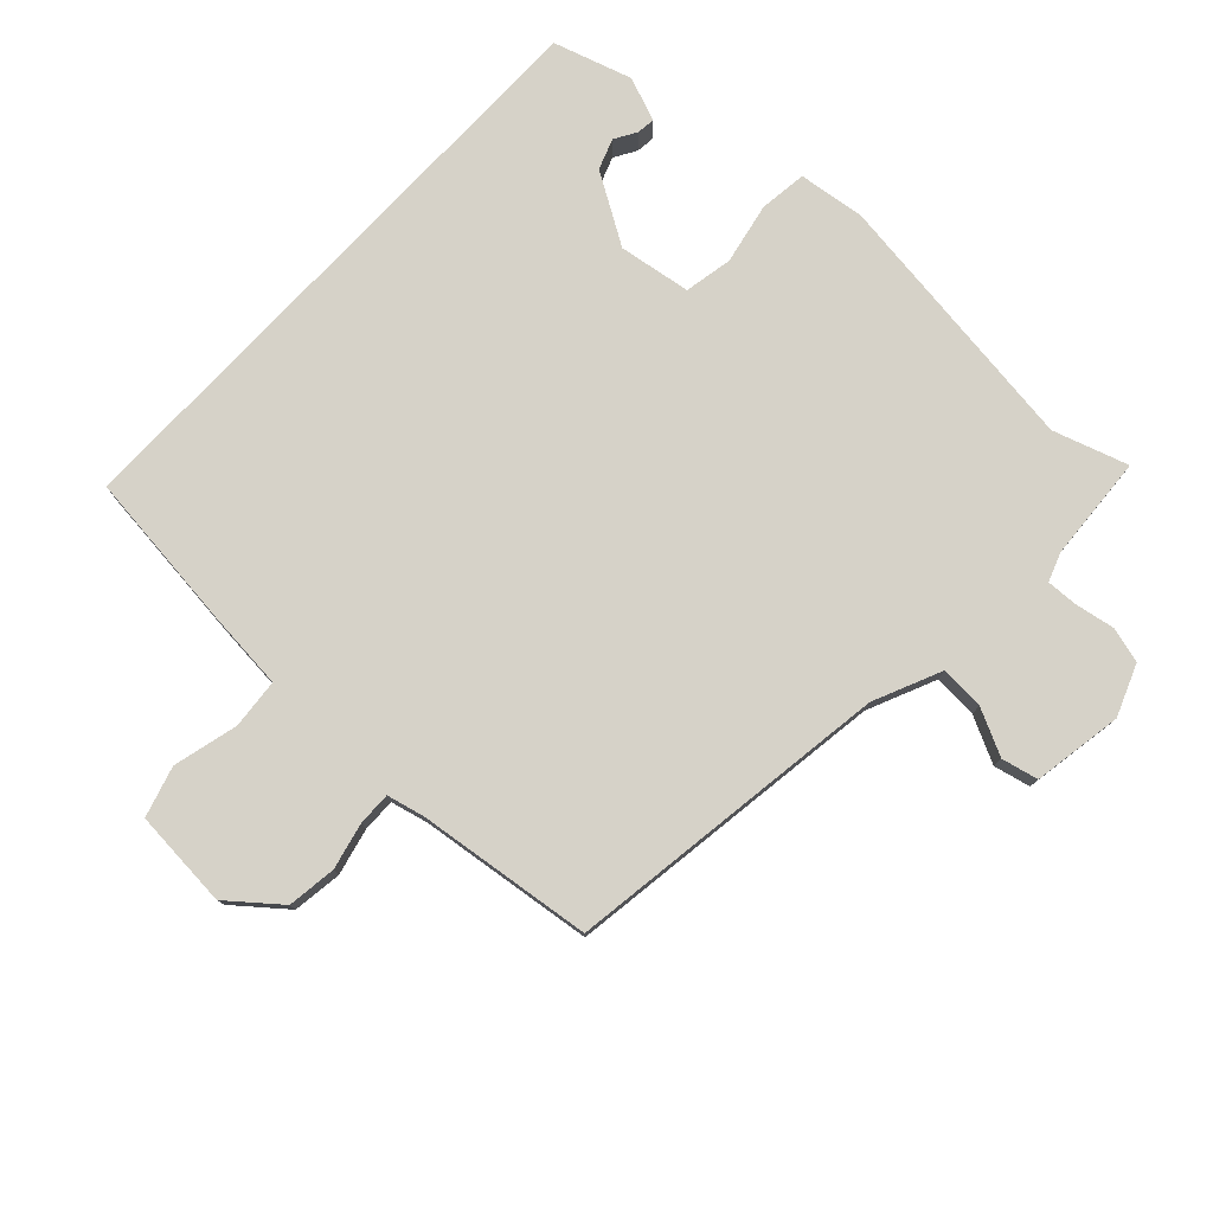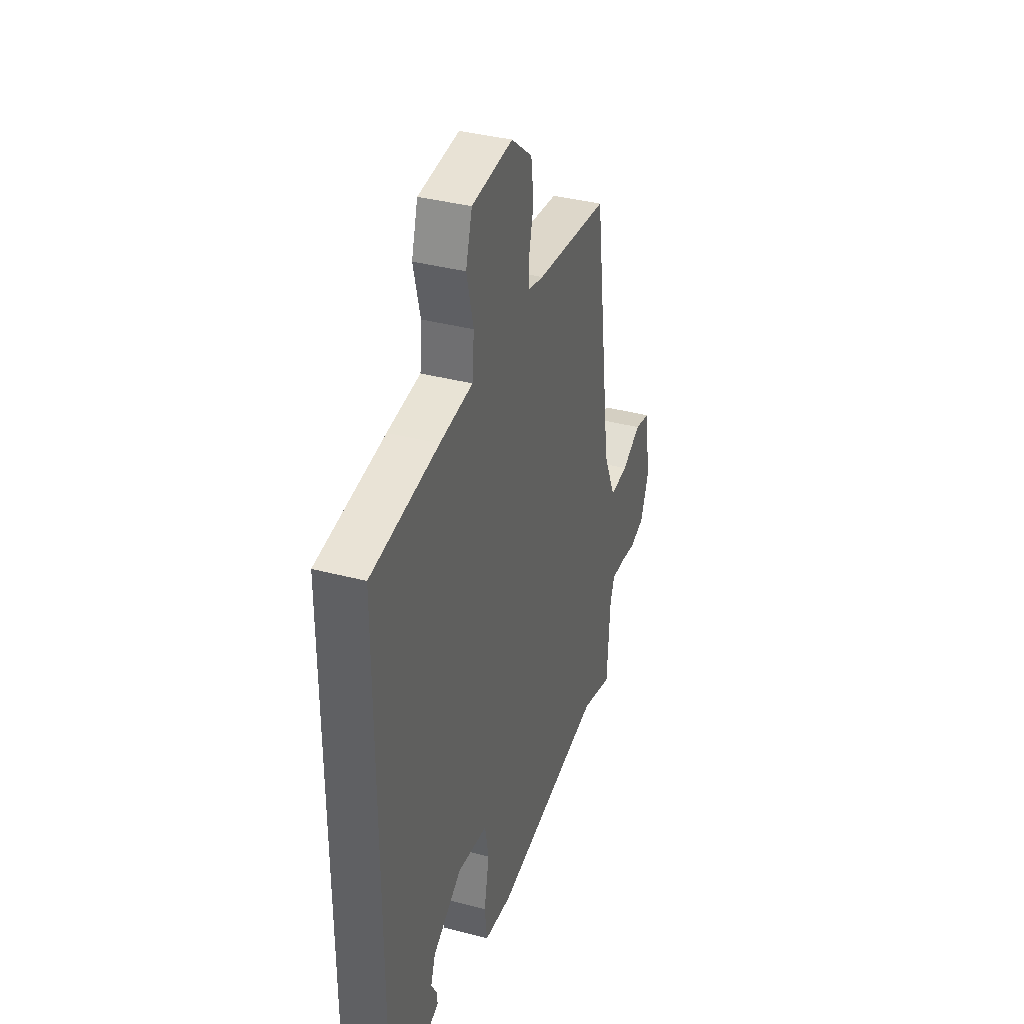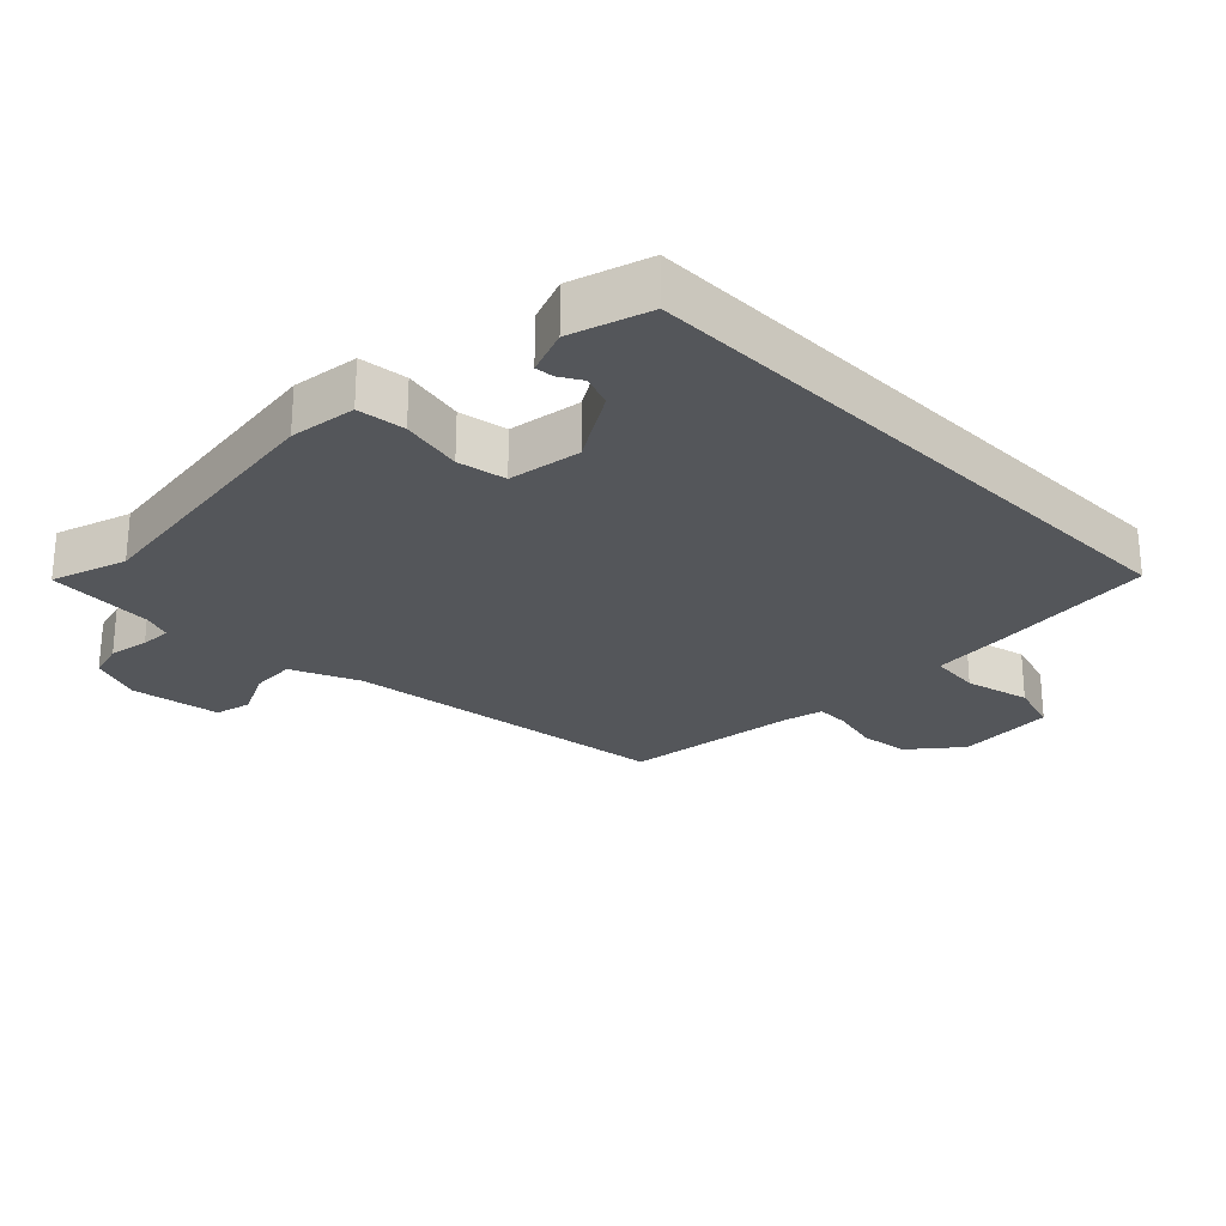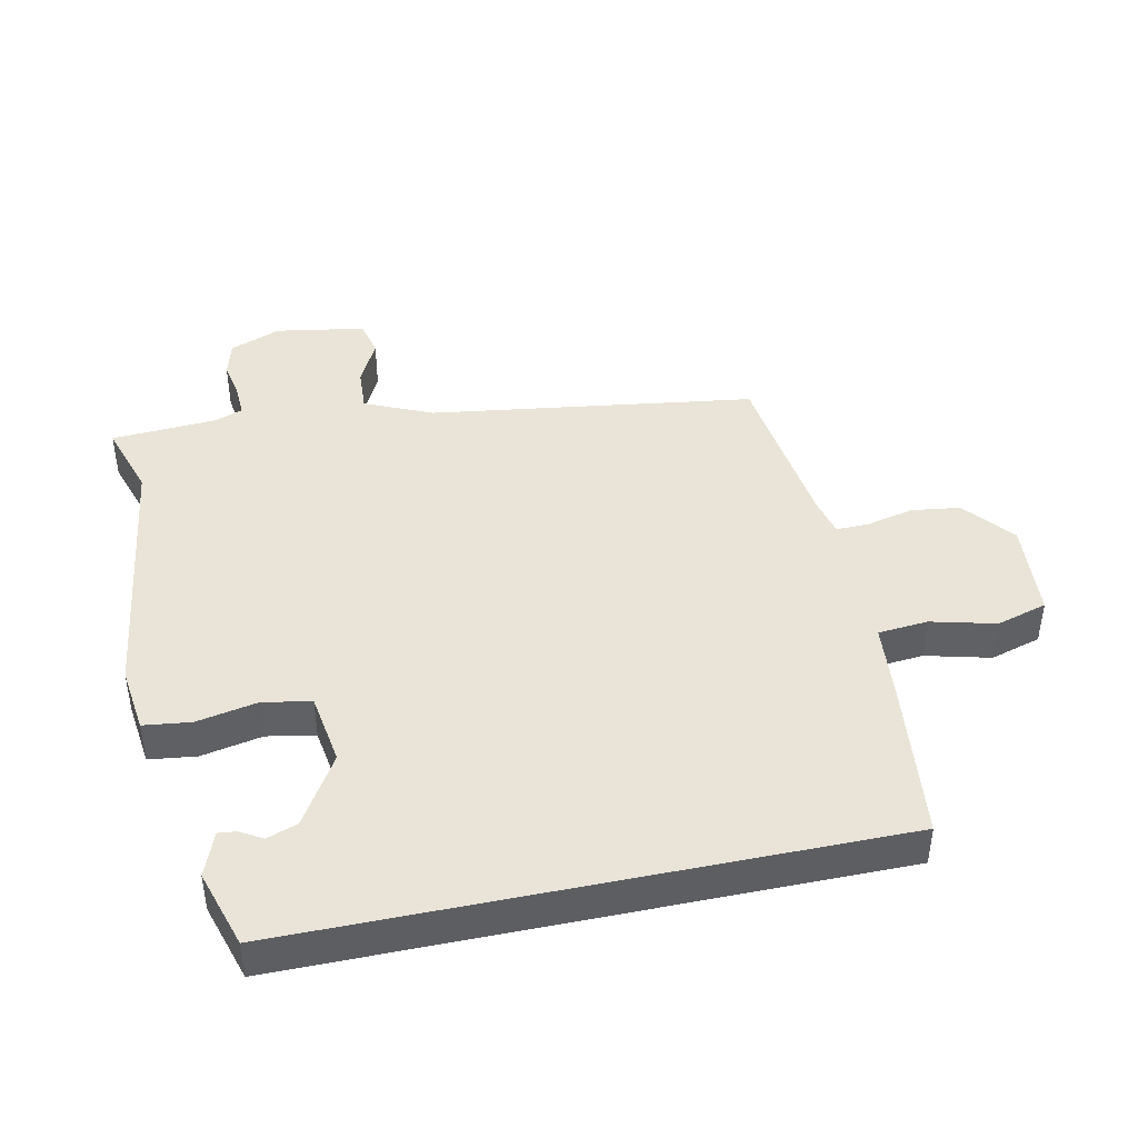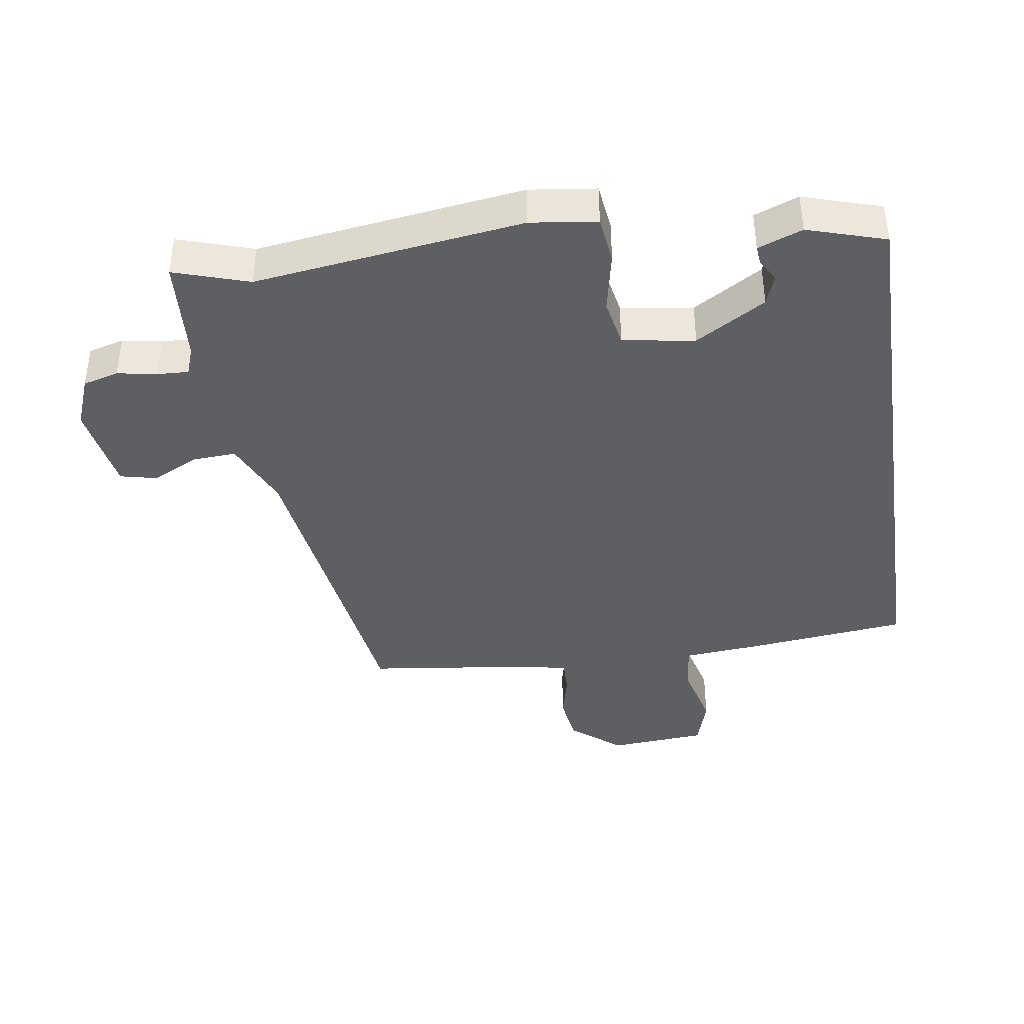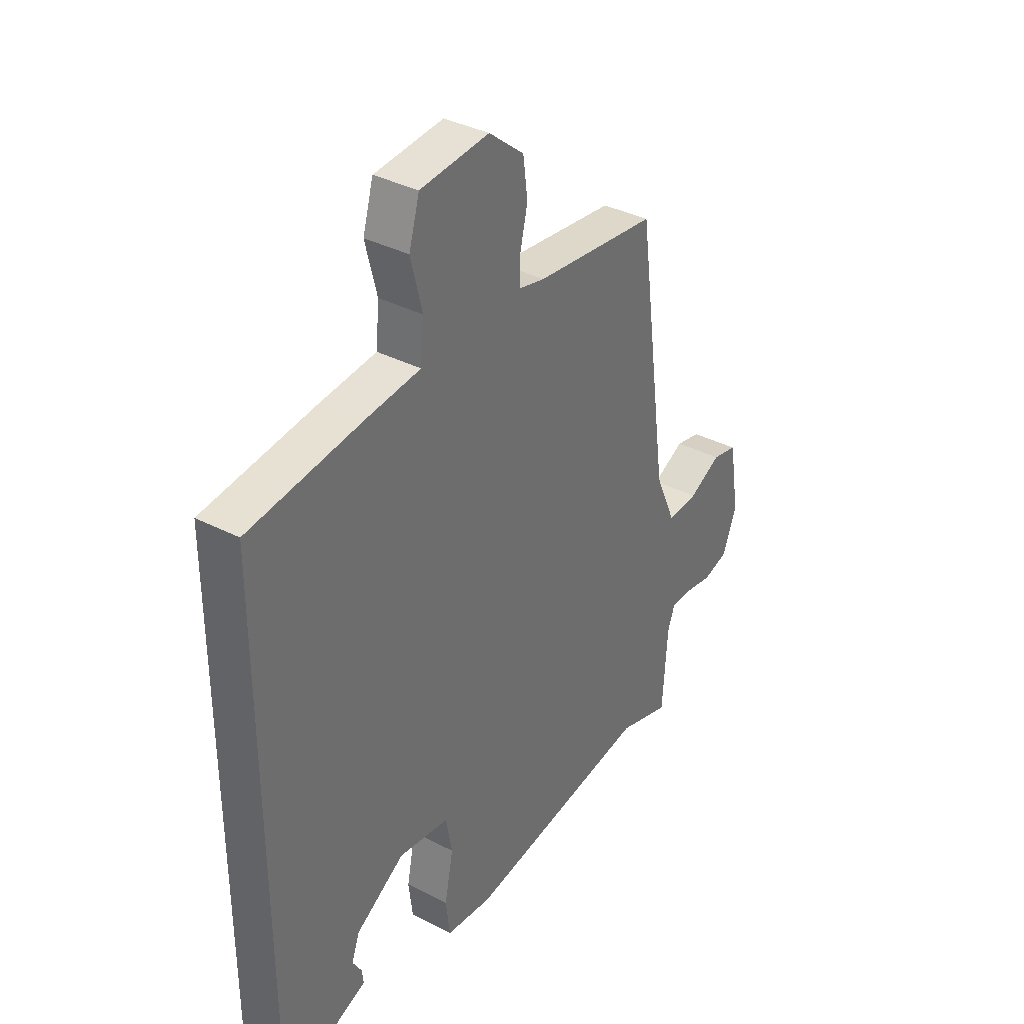
<metadata>
{"format":"obj","ext":"obj","renderer":"f3d","projection":"perspective","resolution":1024,"background":"white","views":[{"elev":78.0,"azim":43.1,"up":"+Y"},{"elev":37.3,"azim":-71.3,"up":"+Z"},{"elev":-25.7,"azim":-135.2,"up":"+Y"},{"elev":43.2,"azim":-101.9,"up":"+Y"},{"elev":-40.1,"azim":-171.5,"up":"+Y"},{"elev":36.4,"azim":-56.1,"up":"+Z"}]}
</metadata>
<code>
v 0.42 0.07 0.494
v 0.49 0.07 -0.007
v 0.536 0.07 -0.111
v 0.604 0.07 -0.107
v 0.675 0.07 -0.072
v 0.731 0.07 -0.085
v 0.754 0.07 -0.223
v 0.723 0.07 -0.302
v 0.668 0.07 -0.317
v 0.607 0.07 -0.306
v 0.559 0.07 -0.304
v 0.543 0.07 -0.348
v 0.532 0.07 -0.51
v 0.417 0.07 -0.473
v 0.006 0.07 -0.528
v -0.096 0.07 -0.515
v -0.105 0.07 -0.442
v -0.086 0.07 -0.348
v -0.1 0.07 -0.274
v -0.211 0.07 -0.257
v -0.318 0.07 -0.322
v -0.335 0.07 -0.369
v -0.315 0.07 -0.403
v -0.312 0.07 -0.431
v -0.38 0.07 -0.457
v -0.5 0.07 -0.42
v -0.5 0.07 0.498
v -0.253 0.07 0.526
v -0.132 0.07 0.537
v -0.125 0.07 0.614
v -0.15 0.07 0.713
v -0.127 0.07 0.791
v 0.024 0.07 0.803
v 0.101 0.07 0.74
v 0.111 0.07 0.665
v 0.094 0.07 0.593
v 0.093 0.07 0.542
v 0.151 0.07 0.528
v 0.42 0 0.494
v 0.49 0 -0.007
v 0.536 0 -0.111
v 0.604 0 -0.107
v 0.675 0 -0.072
v 0.731 0 -0.085
v 0.754 0 -0.223
v 0.723 0 -0.302
v 0.668 0 -0.317
v 0.607 0 -0.306
v 0.559 0 -0.304
v 0.543 0 -0.348
v 0.532 0 -0.51
v 0.417 0 -0.473
v 0.006 0 -0.528
v -0.096 0 -0.515
v -0.105 0 -0.442
v -0.086 0 -0.348
v -0.1 0 -0.274
v -0.211 0 -0.257
v -0.318 0 -0.322
v -0.335 0 -0.369
v -0.315 0 -0.403
v -0.312 0 -0.431
v -0.38 0 -0.457
v -0.5 0 -0.42
v -0.5 0 0.498
v -0.253 0 0.526
v -0.132 0 0.537
v -0.125 0 0.614
v -0.15 0 0.713
v -0.127 0 0.791
v 0.024 0 0.803
v 0.101 0 0.74
v 0.111 0 0.665
v 0.094 0 0.593
v 0.093 0 0.542
v 0.151 0 0.528
f 34 35 36
f 33 34 36
f 32 33 36
f 31 32 36
f 30 31 36
f 29 30 36 37
f 28 29 37 38
f 24 25 26
f 23 24 26
f 22 23 26
f 26 27 28
f 22 26 28
f 21 22 28
f 16 17 18
f 15 16 18
f 14 15 18
f 14 18 19
f 12 13 14 19
f 11 12 19 20
f 8 9 10
f 7 8 10
f 6 7 10
f 5 6 10
f 4 5 10
f 10 11 20
f 4 10 20
f 3 4 20
f 28 38 1 2
f 20 21 28
f 2 3 20 28
f 74 73 72
f 74 72 71
f 74 71 70
f 74 70 69
f 74 69 68
f 75 74 68 67
f 76 75 67 66
f 64 63 62
f 64 62 61
f 64 61 60
f 66 65 64
f 66 64 60
f 66 60 59
f 56 55 54
f 56 54 53
f 56 53 52
f 57 56 52
f 57 52 51 50
f 58 57 50 49
f 48 47 46
f 48 46 45
f 48 45 44
f 48 44 43
f 48 43 42
f 58 49 48
f 58 48 42
f 58 42 41
f 40 39 76 66
f 66 59 58
f 66 58 41 40
f 1 39 40 2
f 2 40 41 3
f 3 41 42 4
f 4 42 43 5
f 5 43 44 6
f 6 44 45 7
f 7 45 46 8
f 8 46 47 9
f 9 47 48 10
f 10 48 49 11
f 11 49 50 12
f 12 50 51 13
f 13 51 52 14
f 14 52 53 15
f 15 53 54 16
f 16 54 55 17
f 17 55 56 18
f 18 56 57 19
f 19 57 58 20
f 20 58 59 21
f 21 59 60 22
f 22 60 61 23
f 23 61 62 24
f 24 62 63 25
f 25 63 64 26
f 26 64 65 27
f 27 65 66 28
f 28 66 67 29
f 29 67 68 30
f 30 68 69 31
f 31 69 70 32
f 32 70 71 33
f 33 71 72 34
f 34 72 73 35
f 35 73 74 36
f 36 74 75 37
f 37 75 76 38
f 38 76 39 1

</code>
